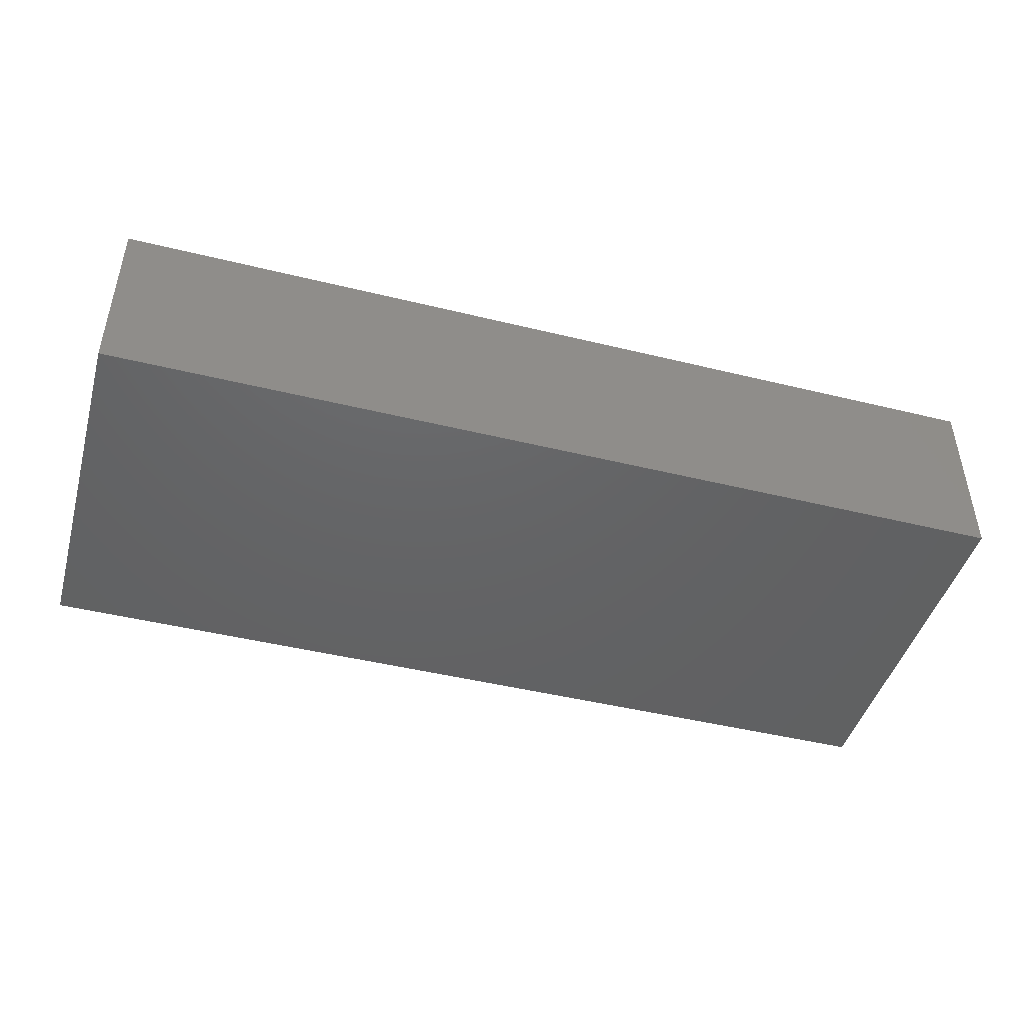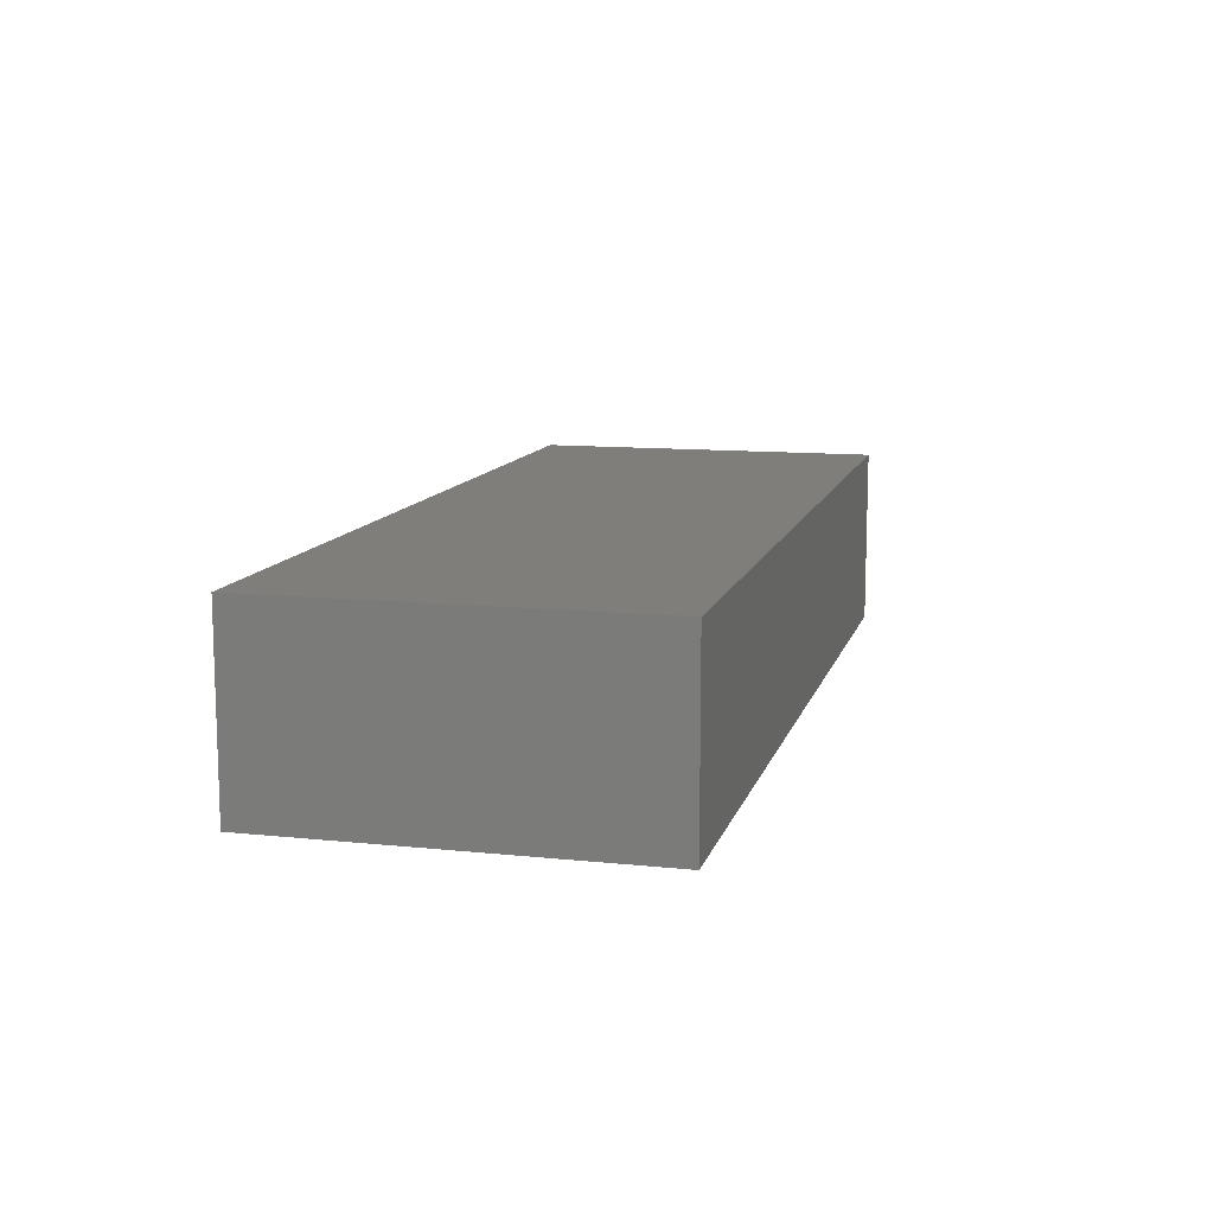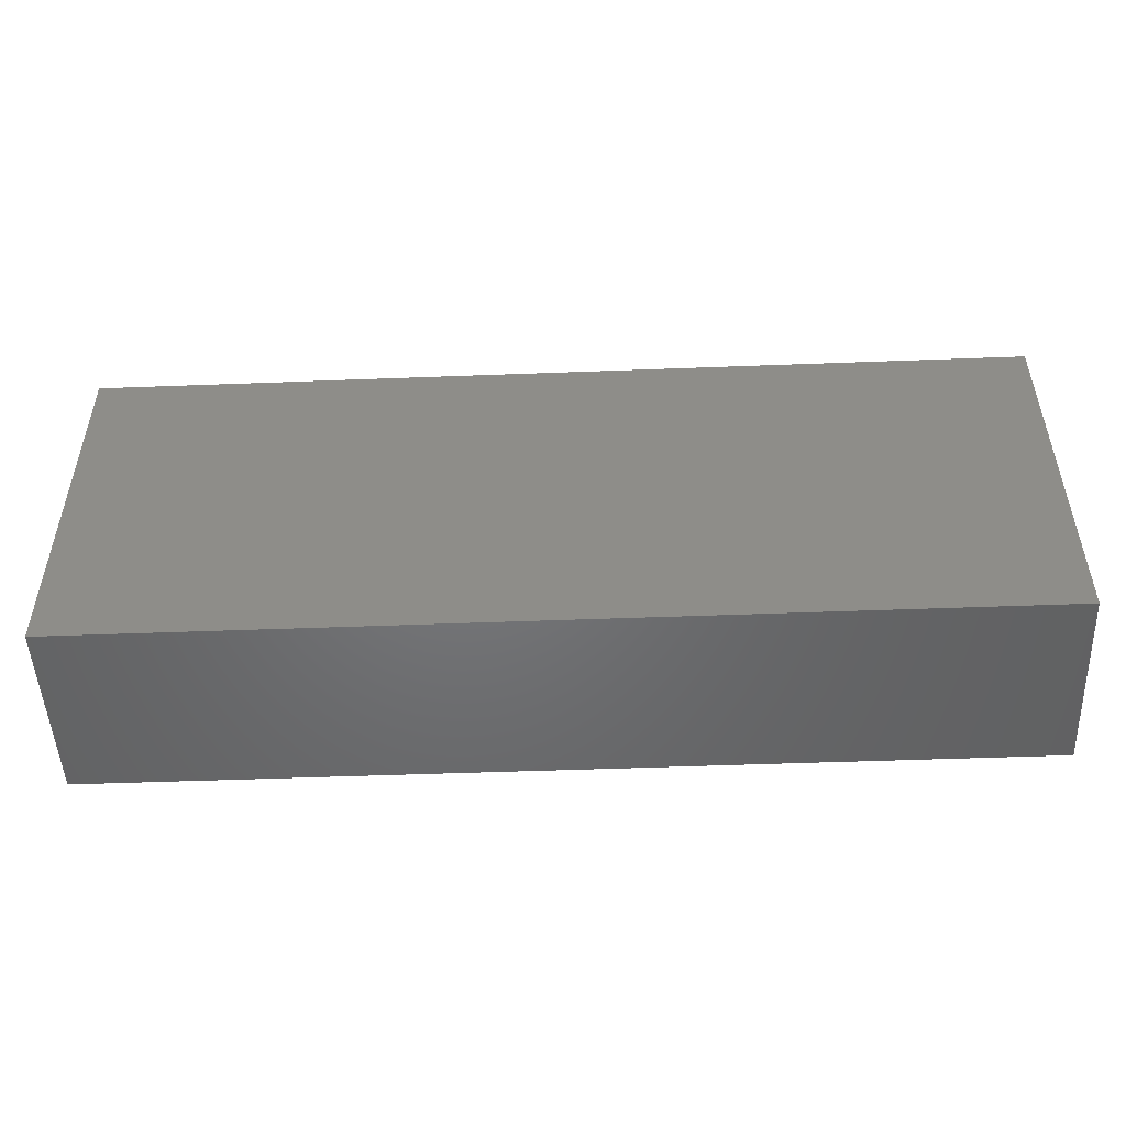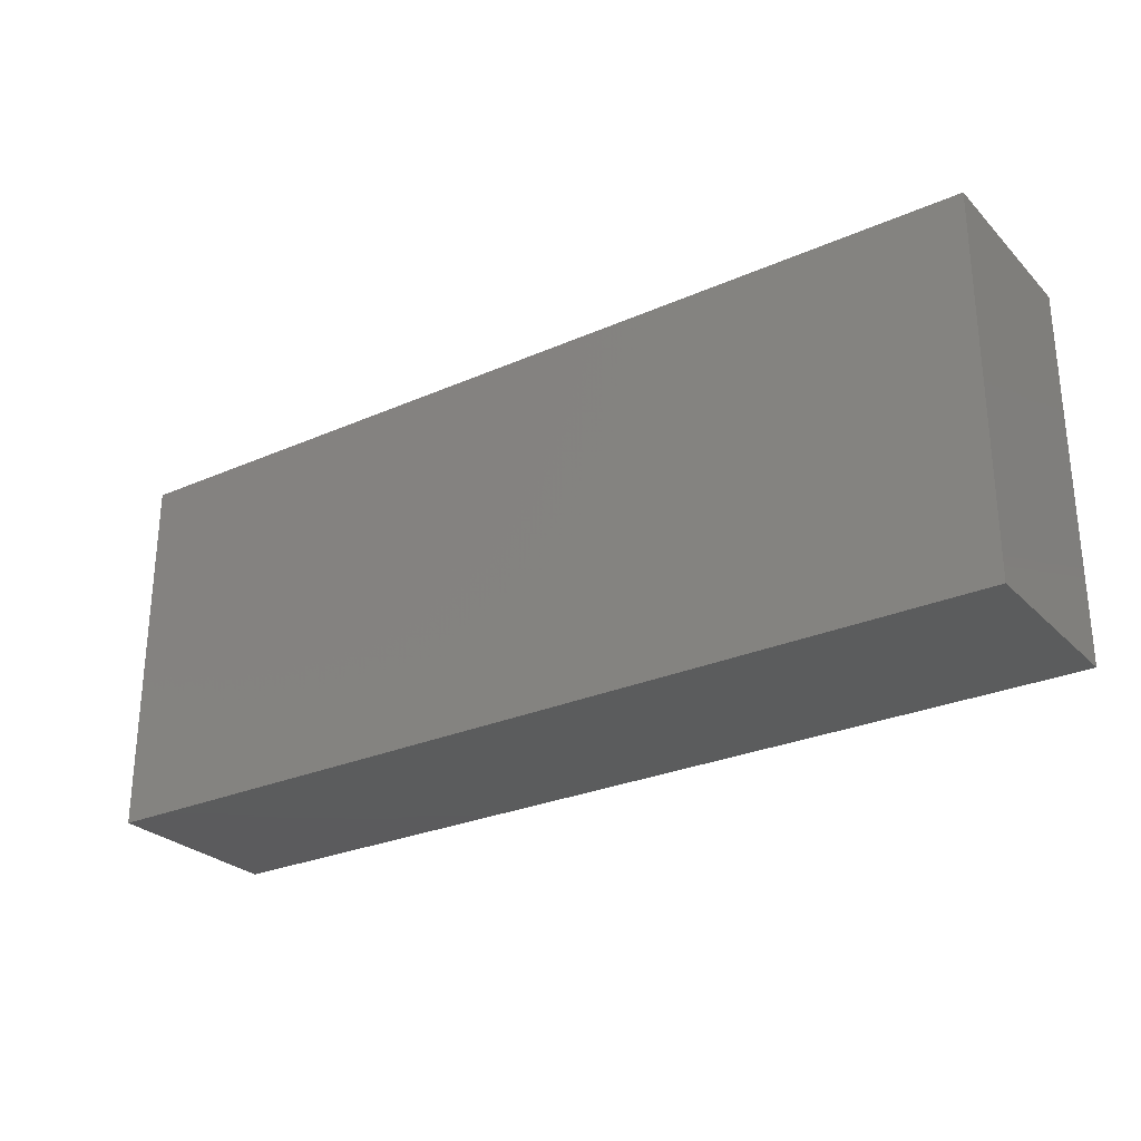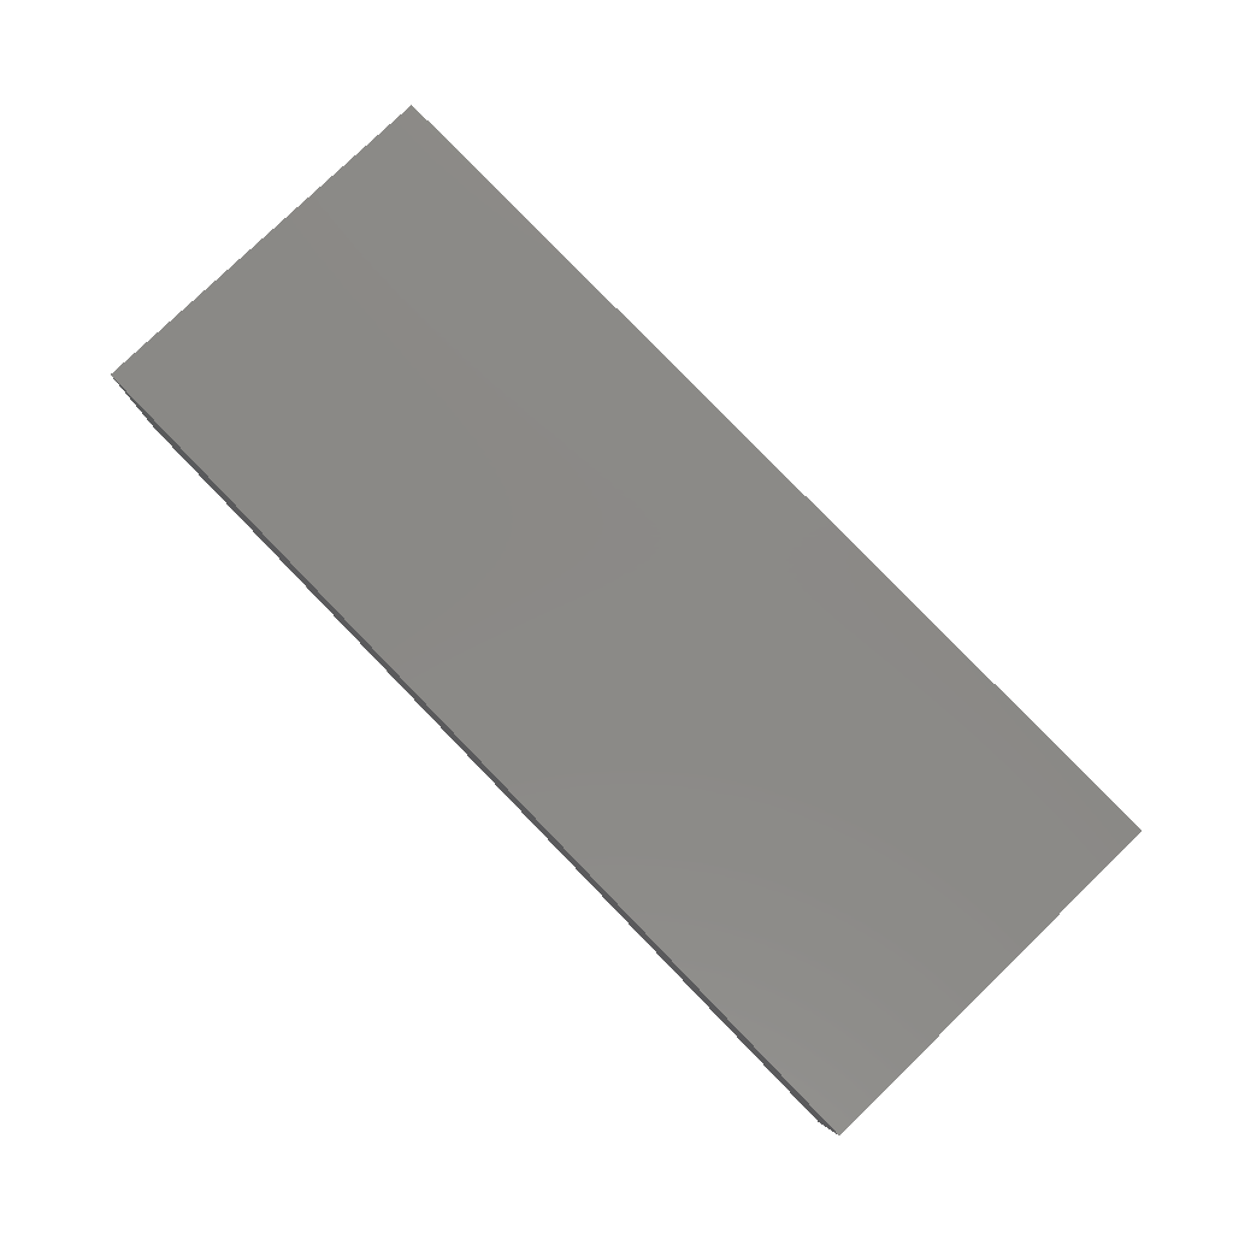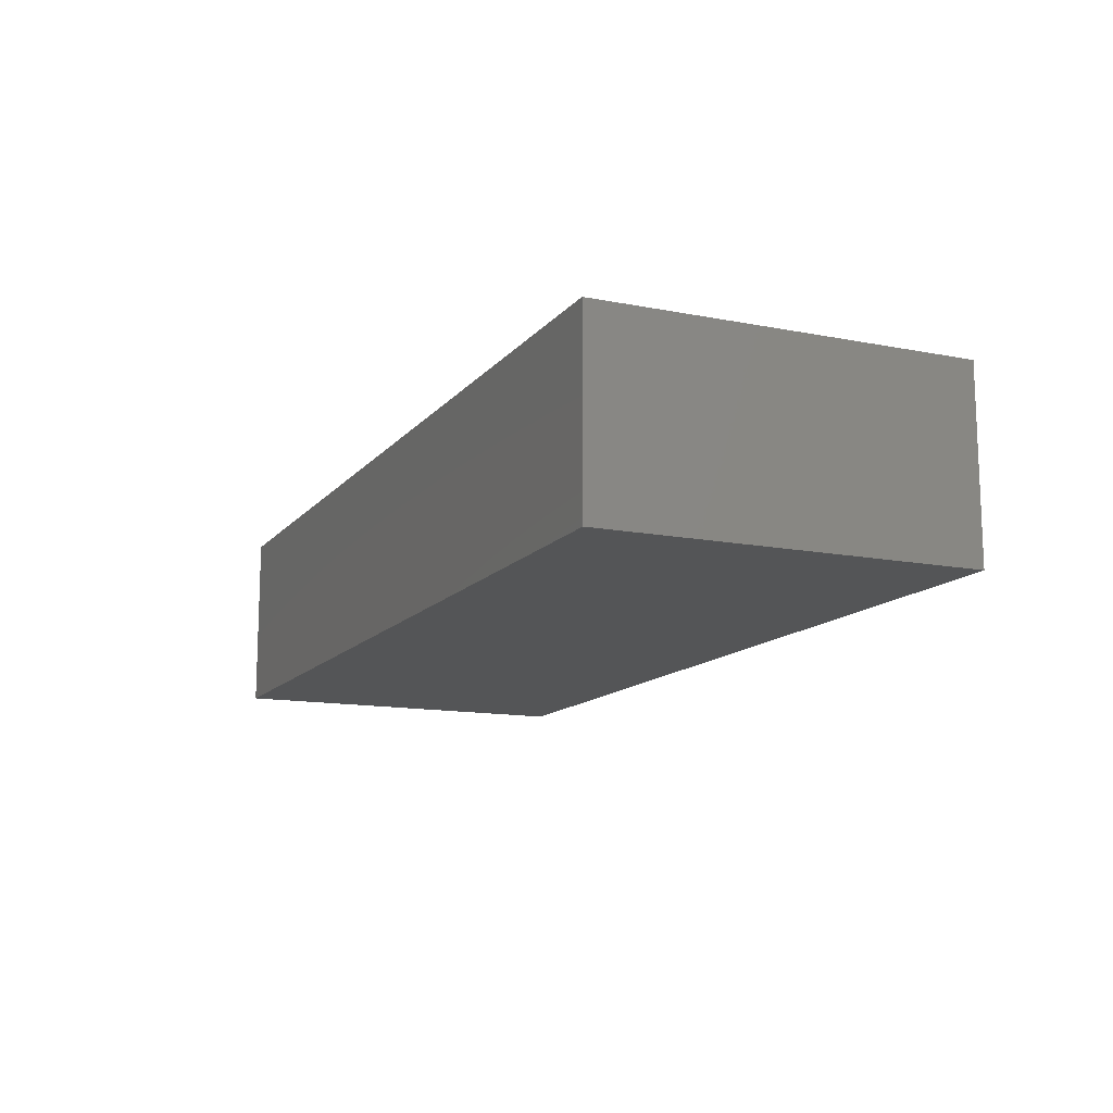
<metadata>
{"format":"stl","ext":"stl","renderer":"f3d","projection":"perspective","resolution":1024,"background":"white","views":[{"elev":-45.4,"azim":-15.8,"up":"+Z"},{"elev":11.4,"azim":-75.8,"up":"+Z"},{"elev":-49.7,"azim":-177.6,"up":"+Y"},{"elev":-27.4,"azim":-145.9,"up":"+Y"},{"elev":80.0,"azim":-134.0,"up":"+Z"},{"elev":-13.1,"azim":65.9,"up":"+Z"}]}
</metadata>
<code>
# stl→obj: 30 verts, 52 faces
v 50 0 10
v 50 20 0
v 50 20 10
v 50 0 0
v 0 20 10
v 0 0 10
v 0 0 0
v 0 20 0
v 11.45 4 8.184
v 12.94 16 6.892
v 12.94 4 6.892
v 11.45 16 8.184
v 13.5 4 5
v 13.5 16 5
v 7.708 16 2.355
v 9.502 4 1.536
v 9.502 16 1.536
v 7.708 4 2.355
v 6.642 4 5.986
v 6.642 16 4.014
v 6.642 16 5.986
v 6.642 4 4.014
v 11.45 4 1.816
v 11.45 16 1.816
v 9.502 4 8.464
v 9.502 16 8.464
v 12.94 4 3.108
v 12.94 16 3.108
v 7.708 4 7.645
v 7.708 16 7.645
f 1 2 3
f 2 1 4
f 5 1 3
f 1 5 6
f 7 2 4
f 2 7 8
f 7 5 8
f 5 7 6
f 2 5 3
f 5 2 8
f 7 1 6
f 1 7 4
f 9 10 11
f 10 9 12
f 13 10 14
f 10 13 11
f 15 16 17
f 16 15 18
f 19 20 21
f 20 19 22
f 17 23 24
f 23 17 16
f 25 12 9
f 12 25 26
f 24 27 28
f 27 24 23
f 29 26 25
f 26 29 30
f 22 15 20
f 15 22 18
f 29 21 30
f 21 29 19
f 9 29 25
f 11 29 9
f 11 19 29
f 13 19 11
f 13 22 19
f 27 22 13
f 27 18 22
f 23 18 27
f 18 23 16
f 27 14 28
f 14 27 13
f 30 12 26
f 30 10 12
f 21 10 30
f 21 14 10
f 20 14 21
f 20 28 14
f 15 28 20
f 15 24 28
f 24 15 17

</code>
